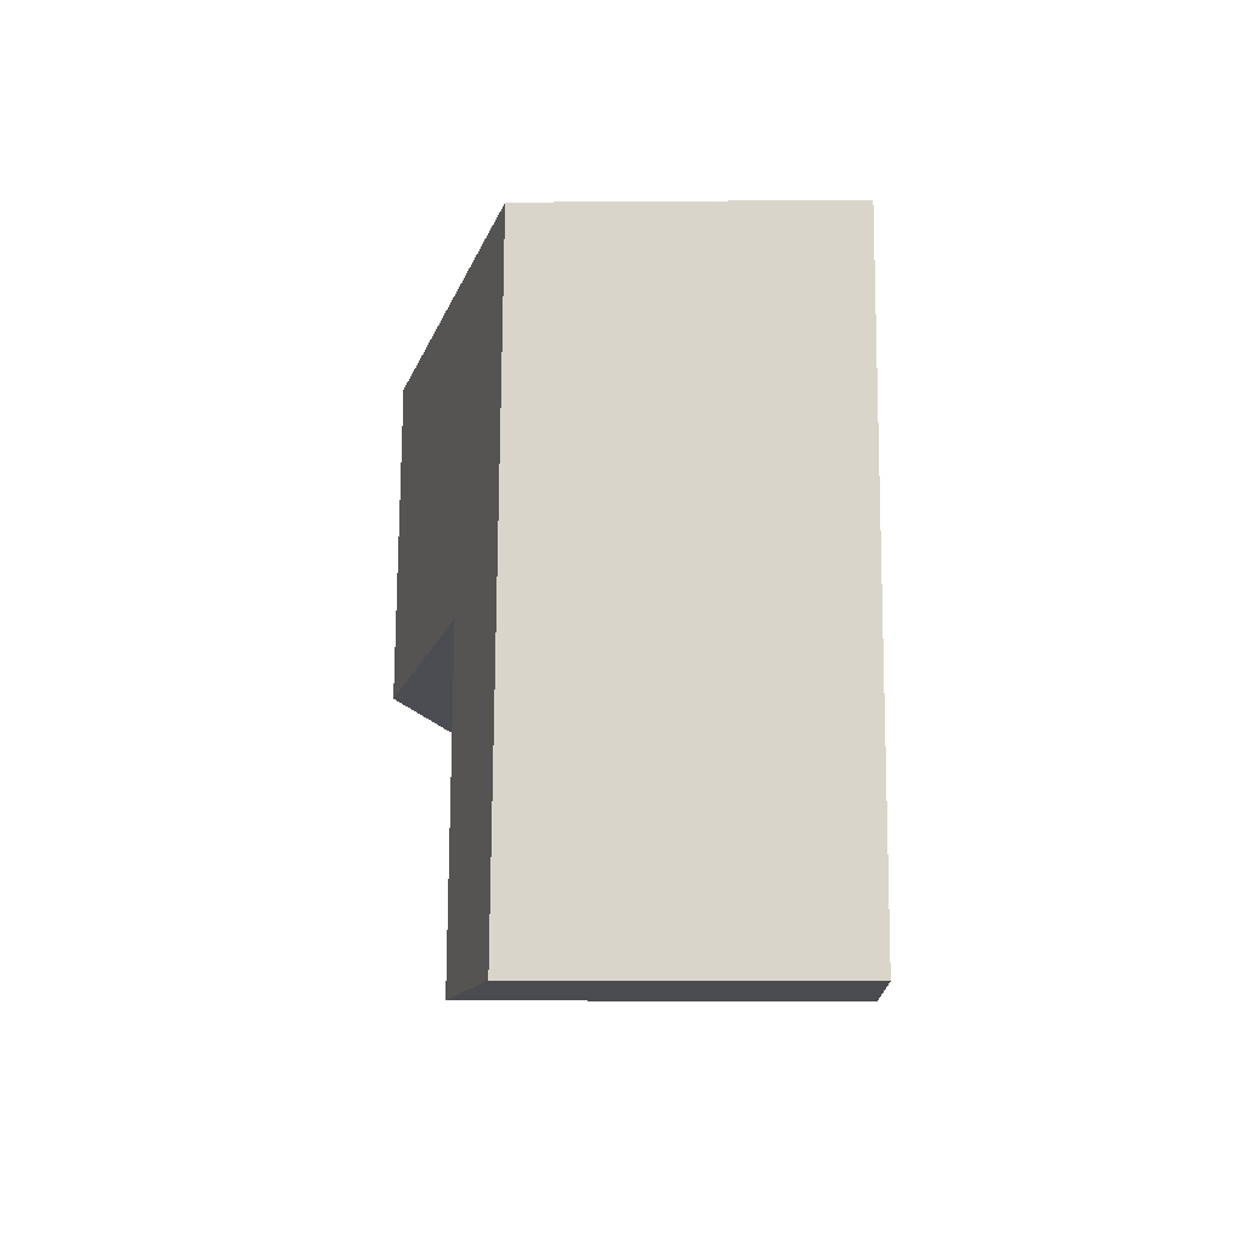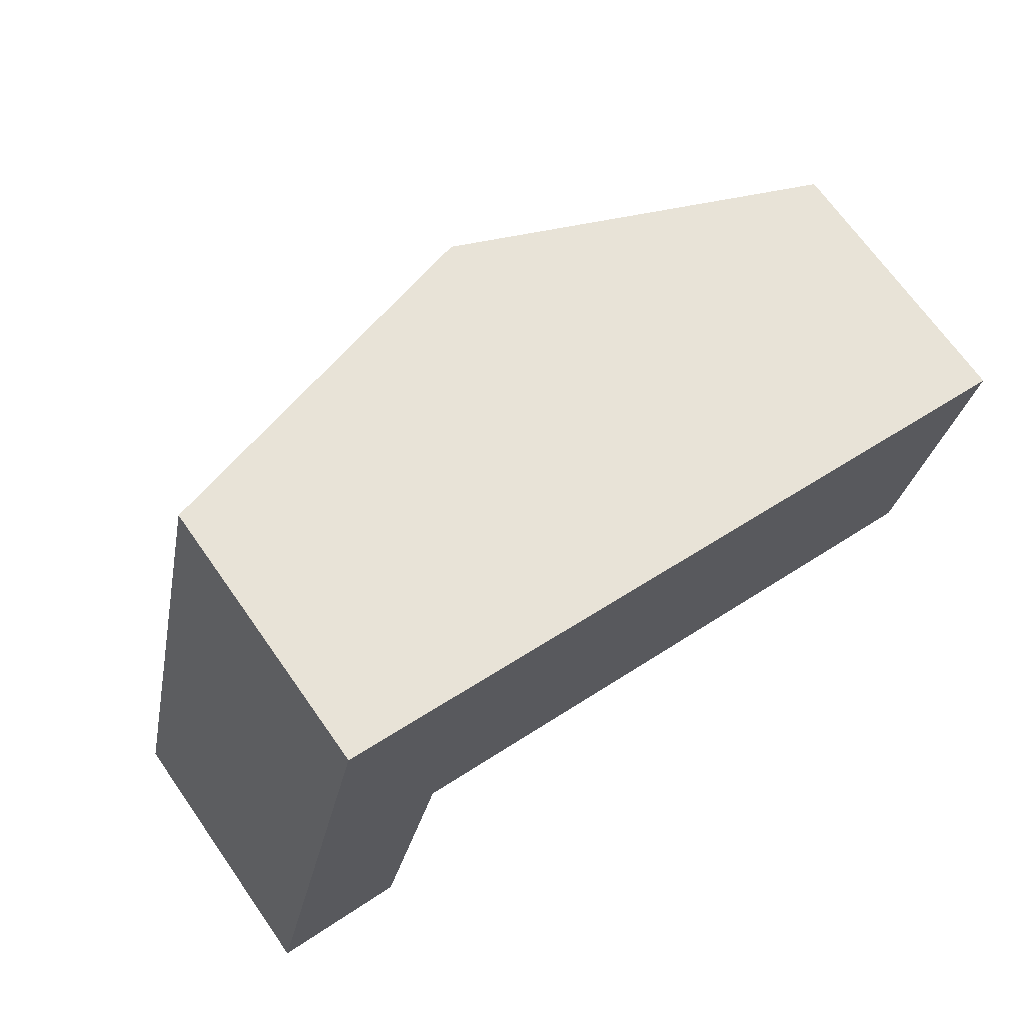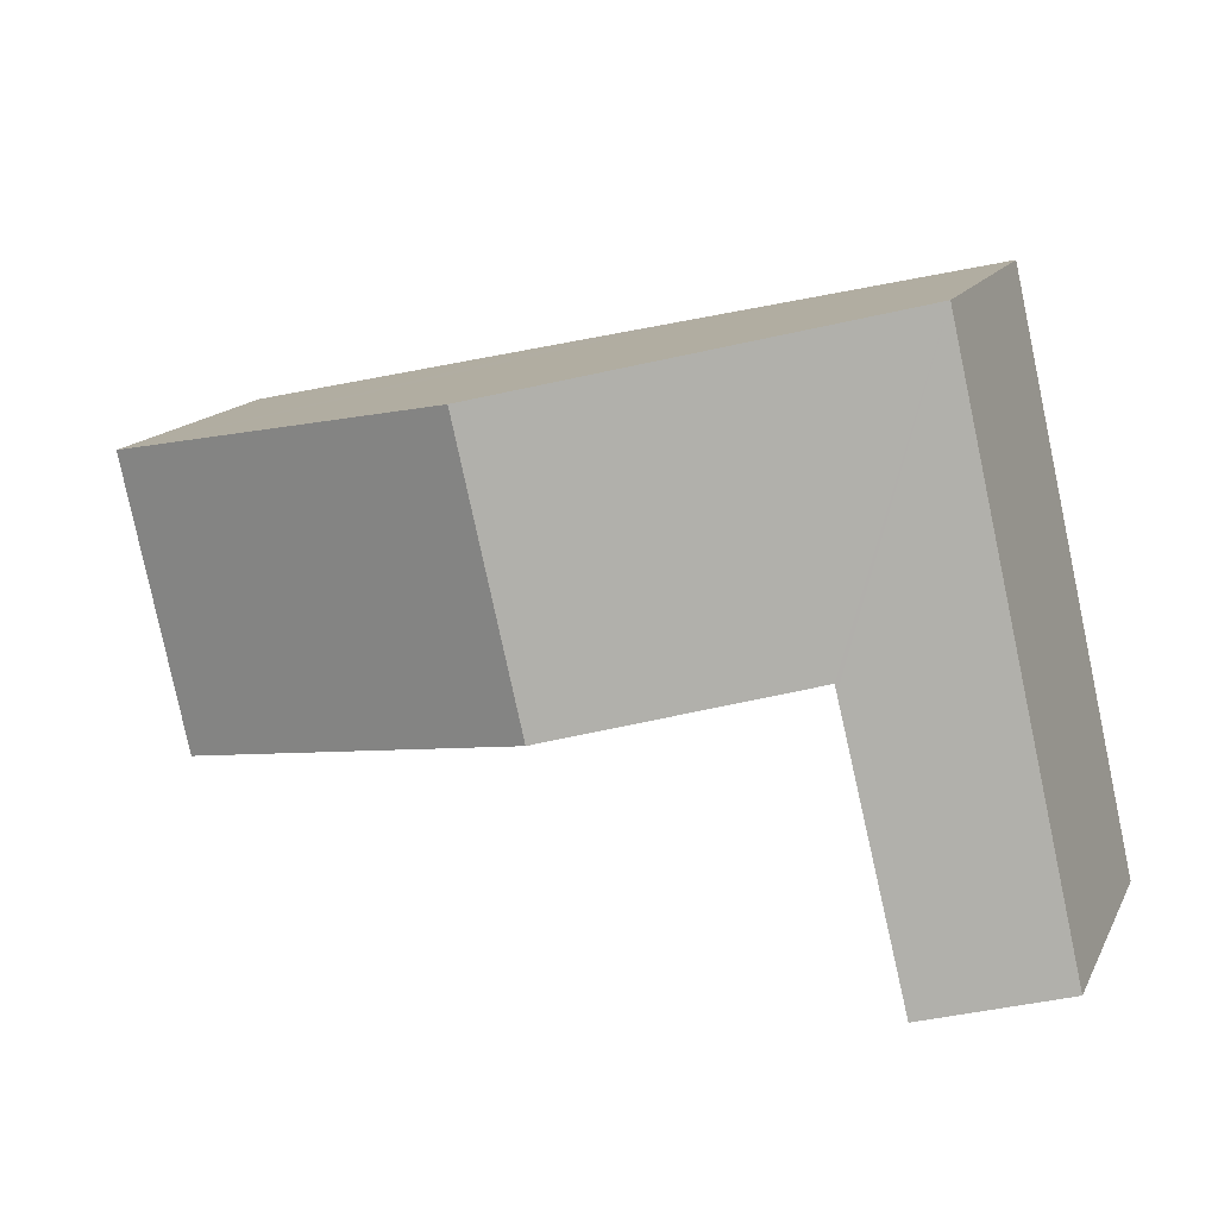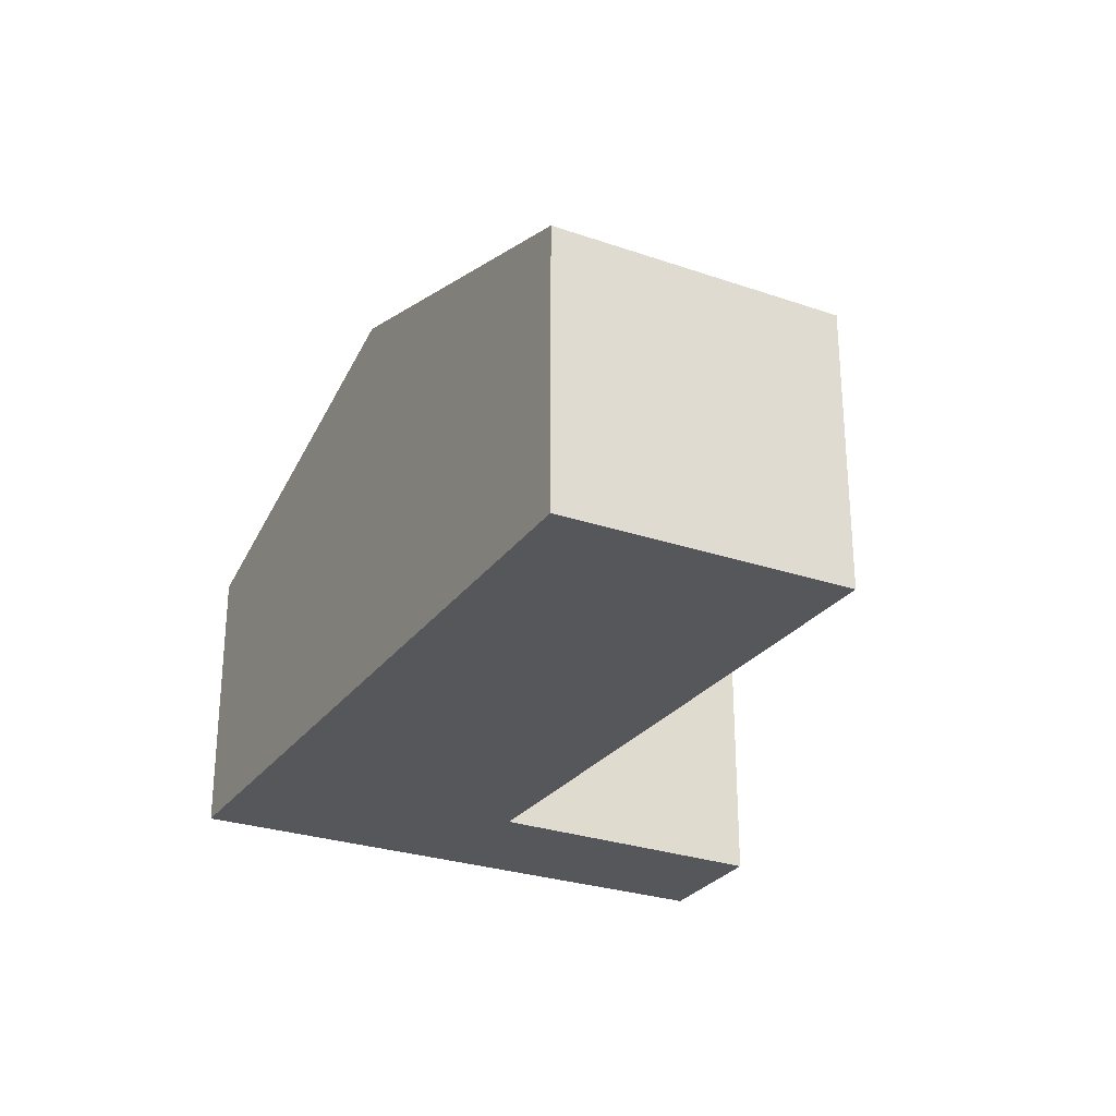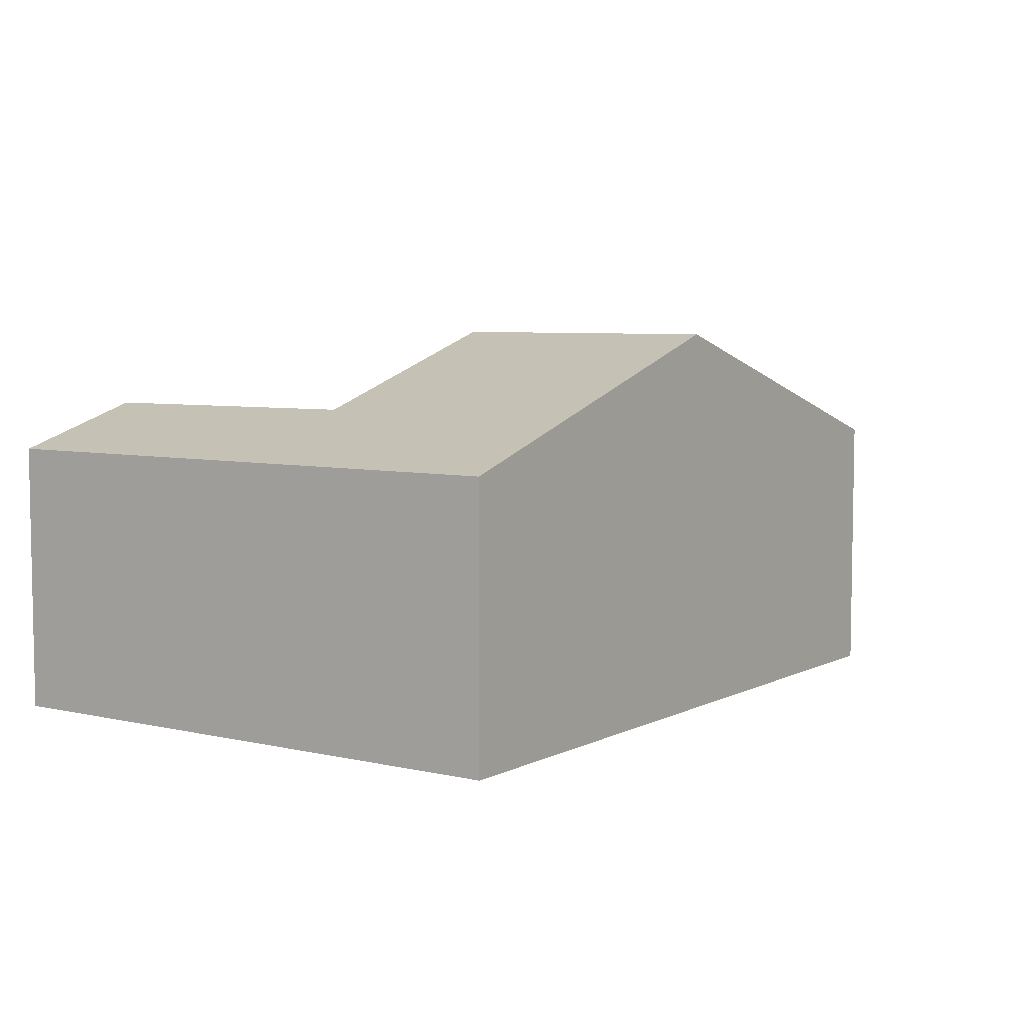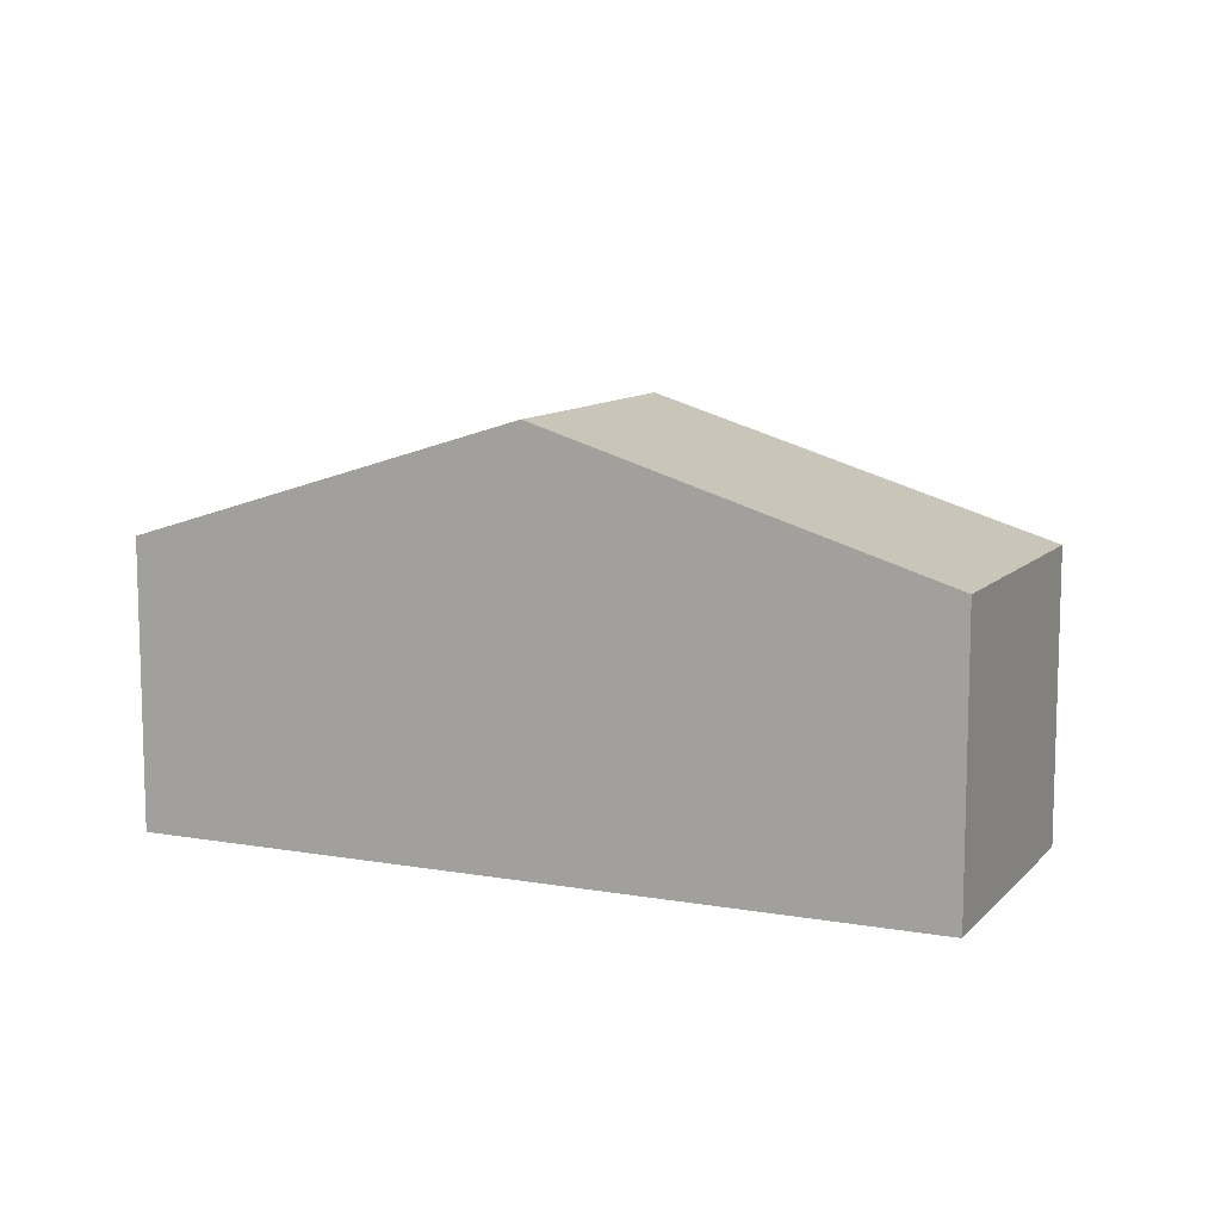
<metadata>
{"format":"obj","ext":"obj","renderer":"f3d","projection":"perspective","resolution":1024,"background":"white","views":[{"elev":-3.2,"azim":-88.2,"up":"+Z"},{"elev":69.2,"azim":-35.2,"up":"+Z"},{"elev":14.9,"azim":-160.4,"up":"+Z"},{"elev":-27.3,"azim":74.6,"up":"+Y"},{"elev":6.1,"azim":-42.4,"up":"+Y"},{"elev":10.1,"azim":36.7,"up":"+Y"}]}
</metadata>
<code>
v  13.28 4.142 5.992
v  6.668 5.942 3.072
v  7.631 5.942 7.263
v  12.35 4.127 1.749
v  6.128 5.463 7.601
v  3.082 4.797 3.907
v  1.962 4.135 8.539
v  3.052 4.796 3.784
v  2.036 4.78 -0.397
v  0.977 4.135 4.251
v  0 4.135 2.532e-16
v  2.036 2.431e-17 -0.397
v  0 0 0
v  12.35 -1.071e-16 1.749
v  6.668 -1.881e-16 3.072
v  3.082 -2.392e-16 3.907
v  0.977 -2.603e-16 4.251
v  1.962 -5.229e-16 8.539
v  6.128 -4.654e-16 7.601
v  7.631 -4.447e-16 7.263
v  13.28 -3.669e-16 5.992
v  3.052 -2.317e-16 3.784
g defaultobject
f 1 2 3
f 2 1 4
f 2 5 3
f 5 2 6
f 5 6 7
f 7 6 8
f 7 8 9
f 7 9 10
f 10 9 11
f 12 11 9
f 11 12 13
f 14 2 4
f 2 14 15
f 2 15 6
f 6 15 16
f 13 10 11
f 10 13 17
f 10 17 7
f 7 17 18
f 18 5 7
f 5 18 19
f 5 19 3
f 3 19 1
f 1 19 20
f 1 20 21
f 21 4 1
f 4 21 14
f 16 8 6
f 8 16 9
f 9 16 12
f 12 16 22
f 20 14 21
f 14 20 19
f 14 19 18
f 14 18 16
f 16 18 17
f 14 16 15
f 16 17 22
f 22 17 12
f 12 17 13

</code>
